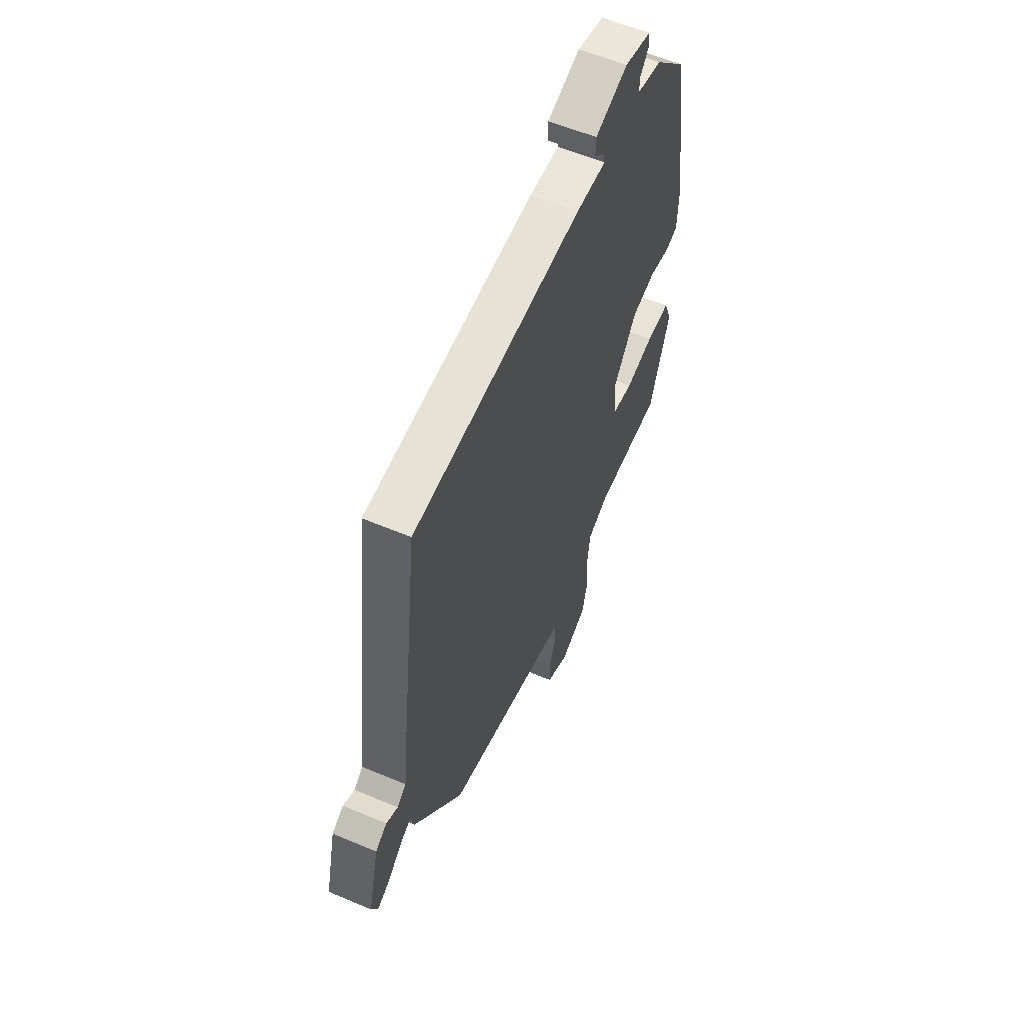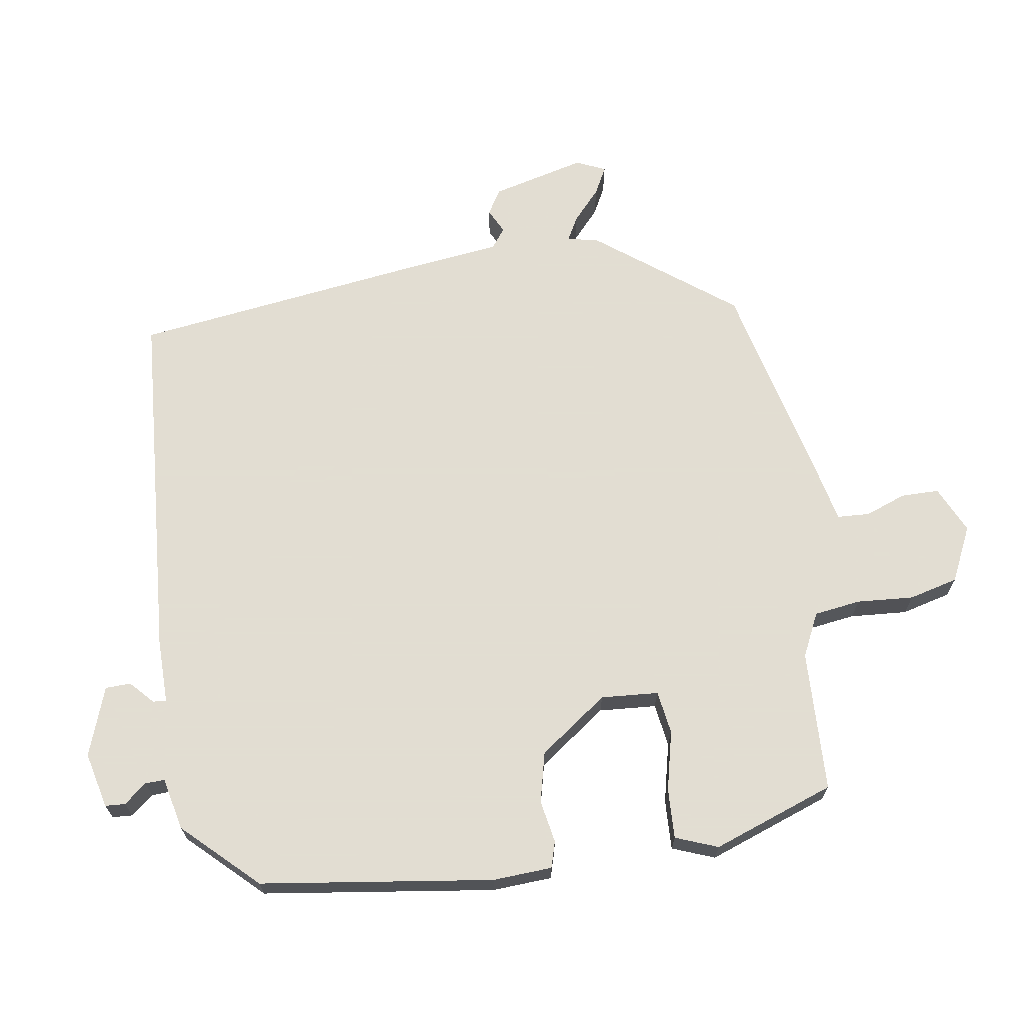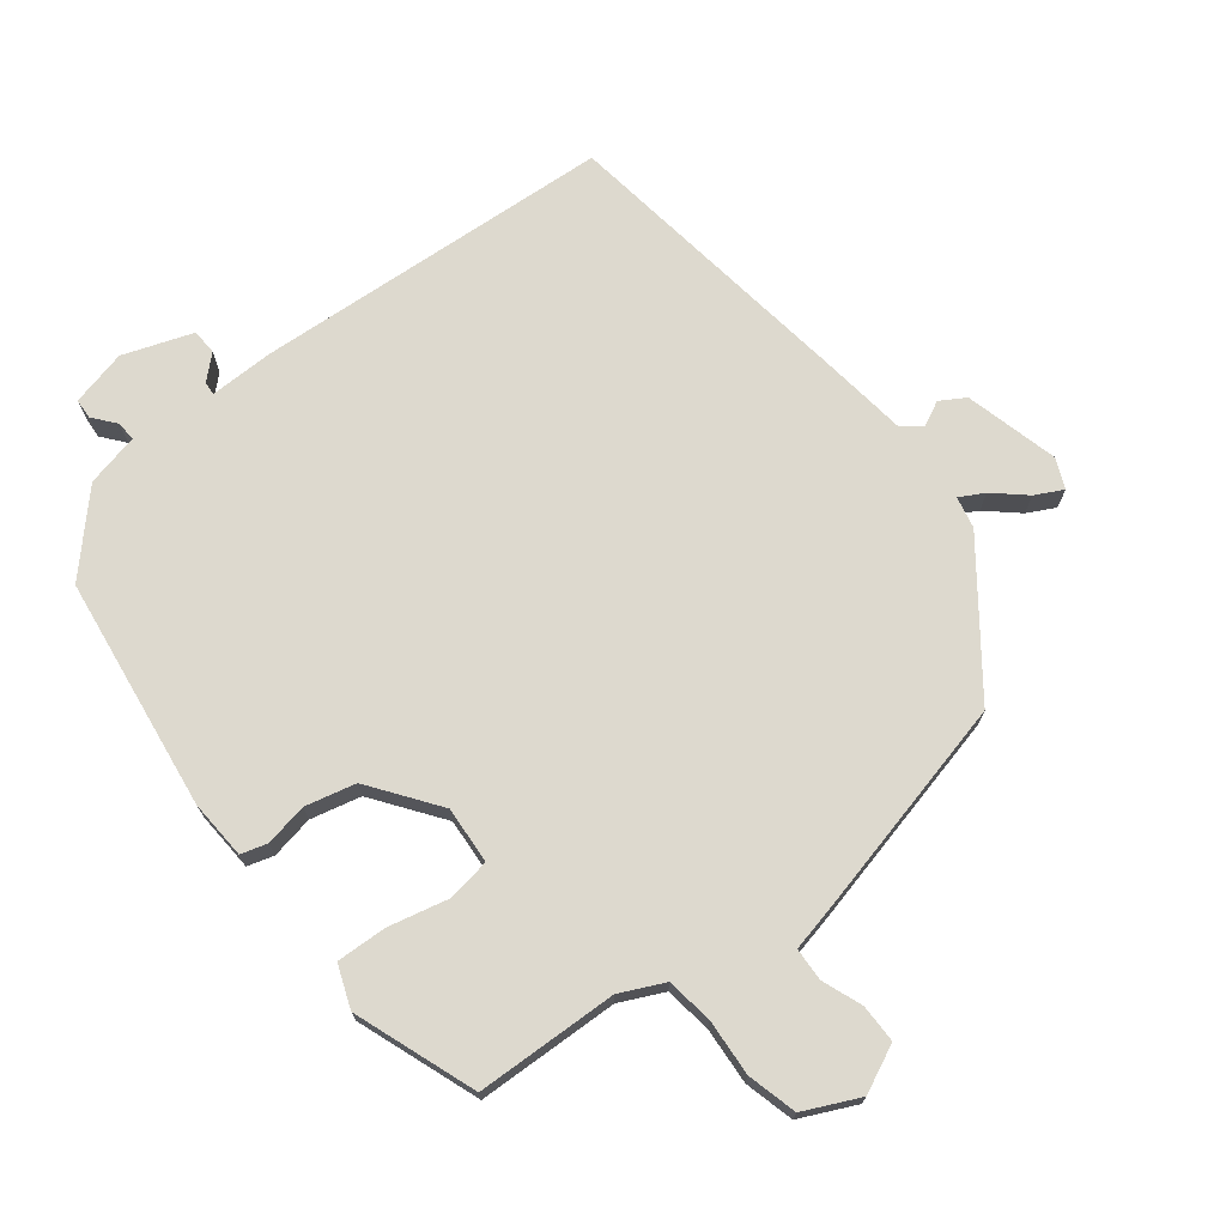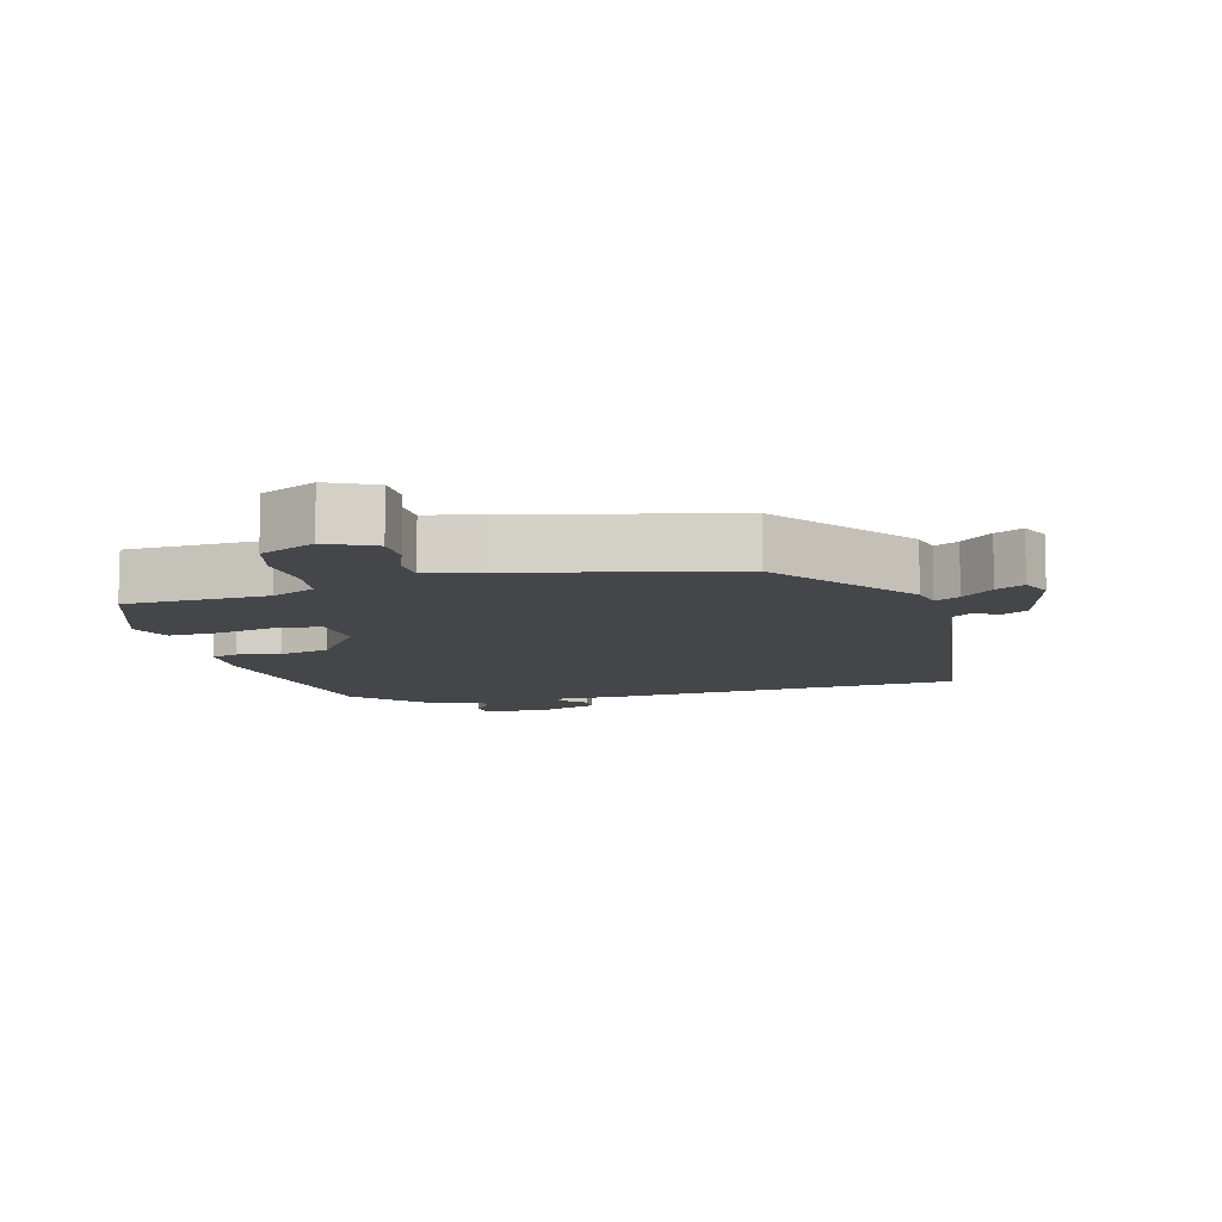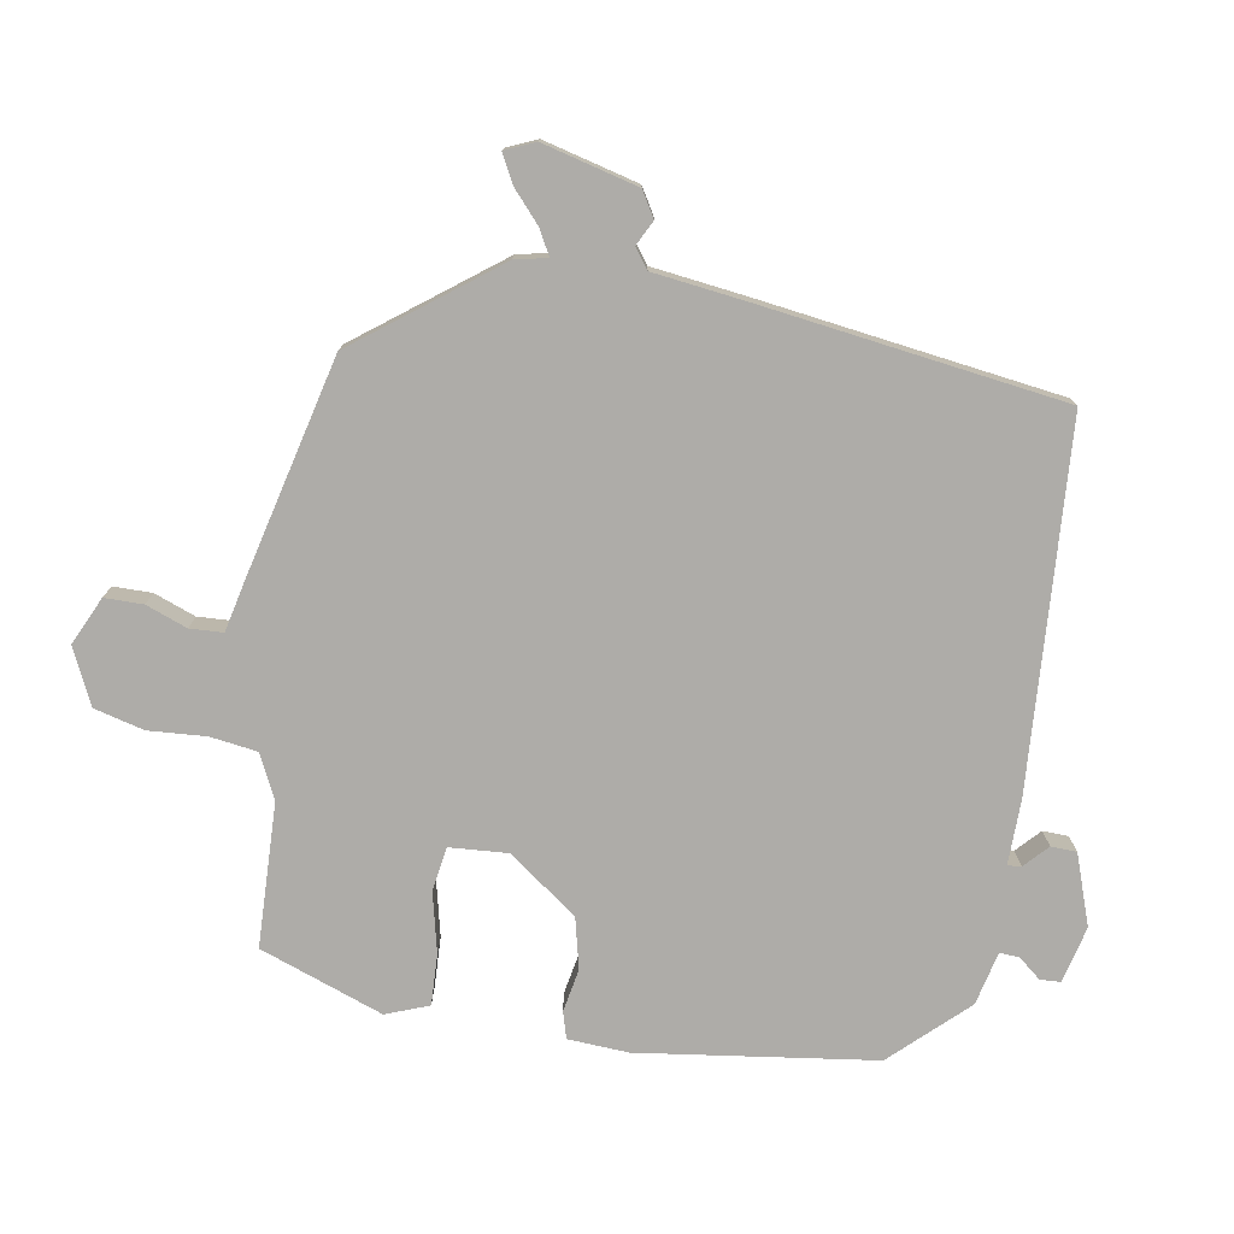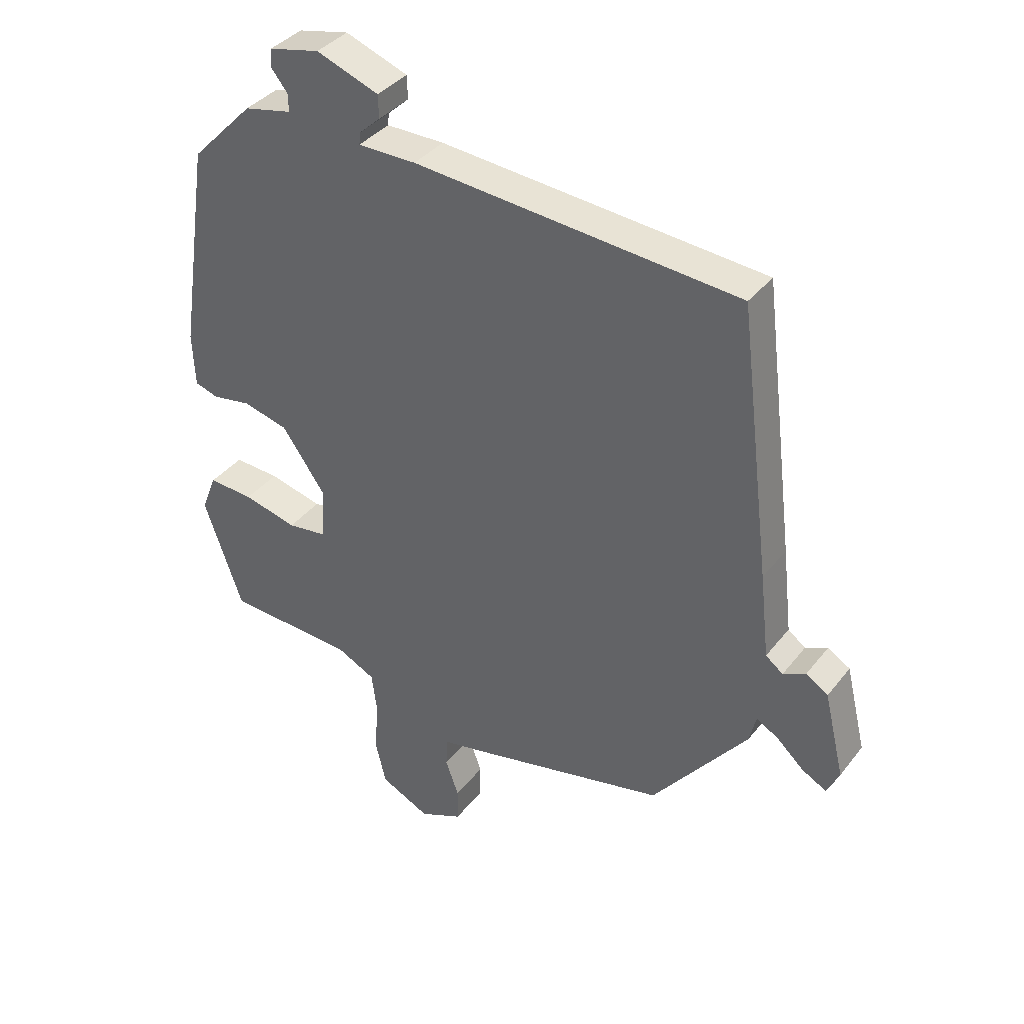
<metadata>
{"format":"obj","ext":"obj","renderer":"f3d","projection":"perspective","resolution":1024,"background":"white","views":[{"elev":57.9,"azim":-66.3,"up":"+Z"},{"elev":68.1,"azim":80.6,"up":"+Y"},{"elev":71.8,"azim":141.2,"up":"+Y"},{"elev":-9.7,"azim":-165.8,"up":"+Y"},{"elev":-76.9,"azim":-100.4,"up":"+Y"},{"elev":37.5,"azim":-146.7,"up":"+Z"}]}
</metadata>
<code>
v -0.36 0.07 -0.476
v -0.518 0.07 -0.273
v -0.529 0.07 -0.226
v -0.565 0.07 -0.246
v -0.611 0.07 -0.288
v -0.652 0.07 -0.31
v -0.672 0.07 -0.266
v -0.638 0.07 -0.125
v -0.601 0.07 -0.102
v -0.564 0.07 -0.12
v -0.535 0.07 -0.098
v -0.519 0.07 0.043
v -0.464 0.07 0.487
v 0.073 0.07 0.53
v 0.169 0.07 0.53
v 0.167 0.07 0.55
v 0.132 0.07 0.582
v 0.133 0.07 0.62
v 0.236 0.07 0.658
v 0.32 0.07 0.639
v 0.322 0.07 0.609
v 0.295 0.07 0.575
v 0.294 0.07 0.546
v 0.373 0.07 0.529
v 0.477 0.07 0.422
v 0.529 0.07 0.074
v 0.525 0.07 -0.015
v 0.486 0.07 -0.027
v 0.422 0.07 -0.016
v 0.347 0.07 -0.035
v 0.274 0.07 -0.138
v 0.281 0.07 -0.224
v 0.346 0.07 -0.233
v 0.435 0.07 -0.211
v 0.51 0.07 -0.207
v 0.535 0.07 -0.27
v 0.471 0.07 -0.453
v 0.259 0.07 -0.463
v 0.194 0.07 -0.495
v 0.185 0.07 -0.565
v 0.192 0.07 -0.65
v 0.174 0.07 -0.724
v 0.092 0.07 -0.764
v 0.021 0.07 -0.732
v 0.02 0.07 -0.675
v 0.042 0.07 -0.614
v 0.039 0.07 -0.565
v -0.037 0.07 -0.549
v -0.36 0 -0.476
v -0.518 0 -0.273
v -0.529 0 -0.226
v -0.565 0 -0.246
v -0.611 0 -0.288
v -0.652 0 -0.31
v -0.672 0 -0.266
v -0.638 0 -0.125
v -0.601 0 -0.102
v -0.564 0 -0.12
v -0.535 0 -0.098
v -0.519 0 0.043
v -0.464 0 0.487
v 0.073 0 0.53
v 0.169 0 0.53
v 0.167 0 0.55
v 0.132 0 0.582
v 0.133 0 0.62
v 0.236 0 0.658
v 0.32 0 0.639
v 0.322 0 0.609
v 0.295 0 0.575
v 0.294 0 0.546
v 0.373 0 0.529
v 0.477 0 0.422
v 0.529 0 0.074
v 0.525 0 -0.015
v 0.486 0 -0.027
v 0.422 0 -0.016
v 0.347 0 -0.035
v 0.274 0 -0.138
v 0.281 0 -0.224
v 0.346 0 -0.233
v 0.435 0 -0.211
v 0.51 0 -0.207
v 0.535 0 -0.27
v 0.471 0 -0.453
v 0.259 0 -0.463
v 0.194 0 -0.495
v 0.185 0 -0.565
v 0.192 0 -0.65
v 0.174 0 -0.724
v 0.092 0 -0.764
v 0.021 0 -0.732
v 0.02 0 -0.675
v 0.042 0 -0.614
v 0.039 0 -0.565
v -0.037 0 -0.549
f 1 2 3
f 48 1 3
f 47 48 3
f 44 45 46
f 43 44 46
f 42 43 46
f 41 42 46
f 40 41 46
f 39 40 46 47
f 38 39 47 3
f 36 37 38
f 35 36 38
f 34 35 38
f 33 34 38
f 32 33 38 3
f 27 28 29
f 26 27 29
f 25 26 29
f 24 25 29
f 23 24 29
f 23 29 30
f 20 21 22
f 19 20 22
f 18 19 22
f 17 18 22
f 16 17 22
f 15 16 22 23
f 13 14 15
f 12 13 15
f 11 12 15
f 23 30 31
f 15 23 31
f 11 15 31
f 8 9 10
f 7 8 10
f 6 7 10
f 5 6 10
f 4 5 10
f 3 4 10 11
f 3 11 31 32
f 51 50 49
f 51 49 96
f 51 96 95
f 94 93 92
f 94 92 91
f 94 91 90
f 94 90 89
f 94 89 88
f 95 94 88 87
f 51 95 87 86
f 86 85 84
f 86 84 83
f 86 83 82
f 86 82 81
f 51 86 81 80
f 77 76 75
f 77 75 74
f 77 74 73
f 77 73 72
f 77 72 71
f 78 77 71
f 70 69 68
f 70 68 67
f 70 67 66
f 70 66 65
f 70 65 64
f 71 70 64 63
f 63 62 61
f 63 61 60
f 63 60 59
f 79 78 71
f 79 71 63
f 79 63 59
f 58 57 56
f 58 56 55
f 58 55 54
f 58 54 53
f 58 53 52
f 59 58 52 51
f 80 79 59 51
f 1 49 50 2
f 2 50 51 3
f 3 51 52 4
f 4 52 53 5
f 5 53 54 6
f 6 54 55 7
f 7 55 56 8
f 8 56 57 9
f 9 57 58 10
f 10 58 59 11
f 11 59 60 12
f 12 60 61 13
f 13 61 62 14
f 14 62 63 15
f 15 63 64 16
f 16 64 65 17
f 17 65 66 18
f 18 66 67 19
f 19 67 68 20
f 20 68 69 21
f 21 69 70 22
f 22 70 71 23
f 23 71 72 24
f 24 72 73 25
f 25 73 74 26
f 26 74 75 27
f 27 75 76 28
f 28 76 77 29
f 29 77 78 30
f 30 78 79 31
f 31 79 80 32
f 32 80 81 33
f 33 81 82 34
f 34 82 83 35
f 35 83 84 36
f 36 84 85 37
f 37 85 86 38
f 38 86 87 39
f 39 87 88 40
f 40 88 89 41
f 41 89 90 42
f 42 90 91 43
f 43 91 92 44
f 44 92 93 45
f 45 93 94 46
f 46 94 95 47
f 47 95 96 48
f 48 96 49 1

</code>
